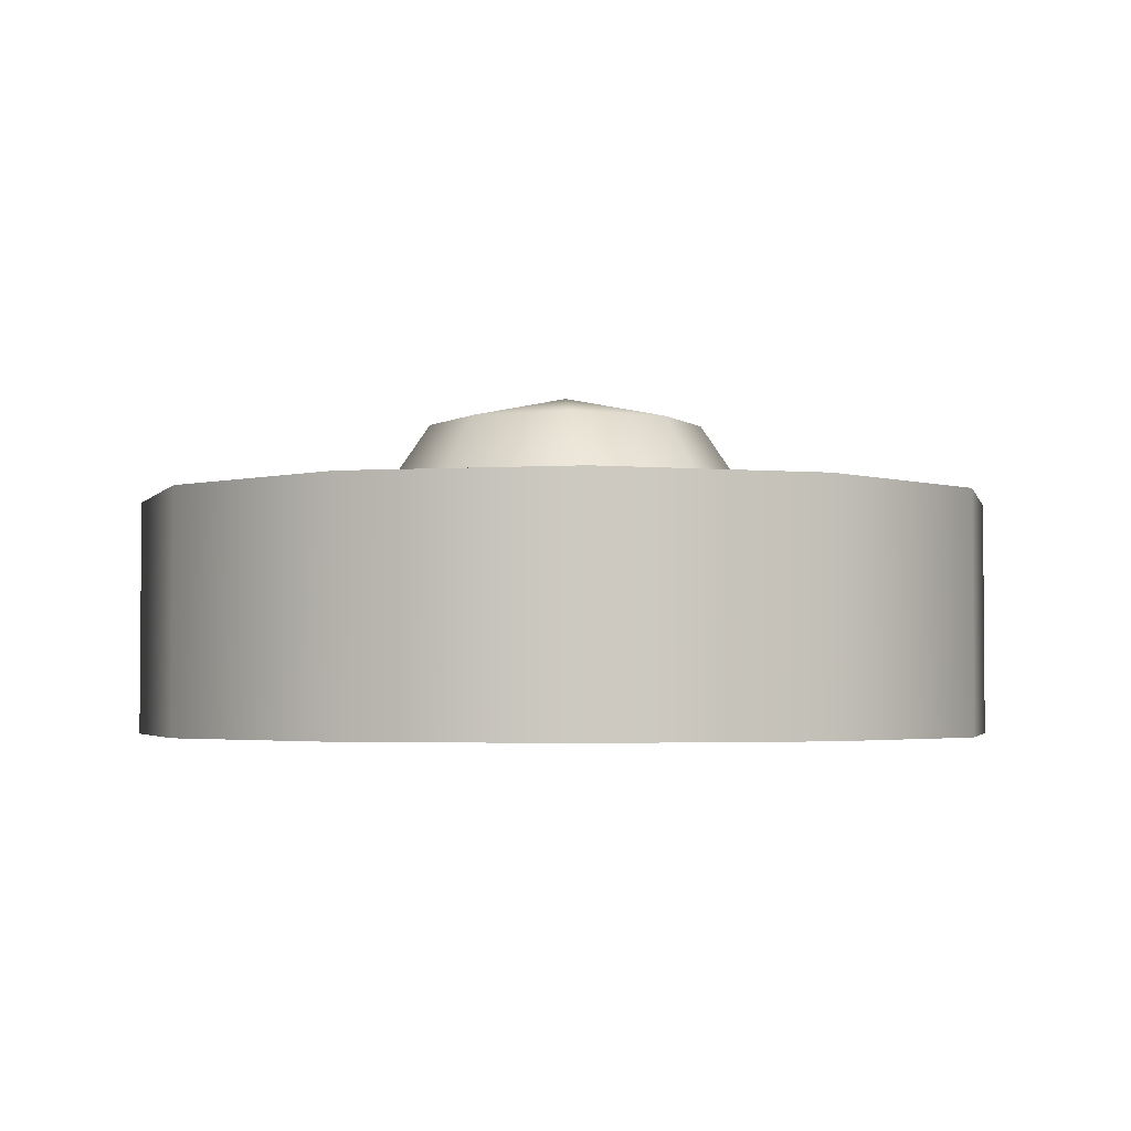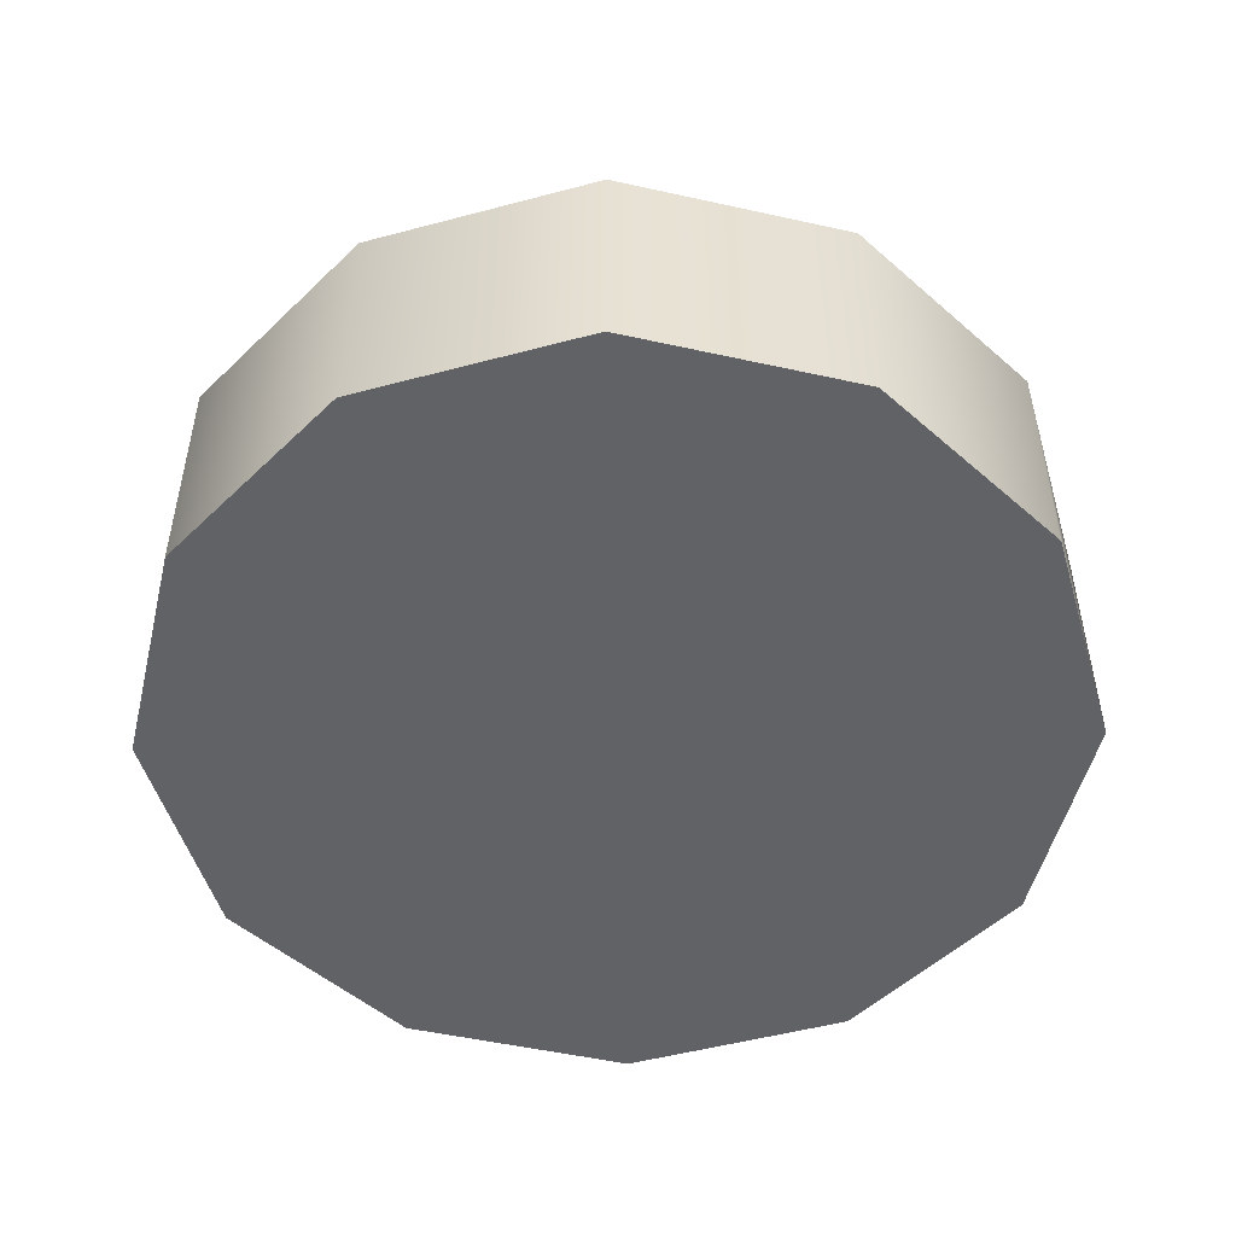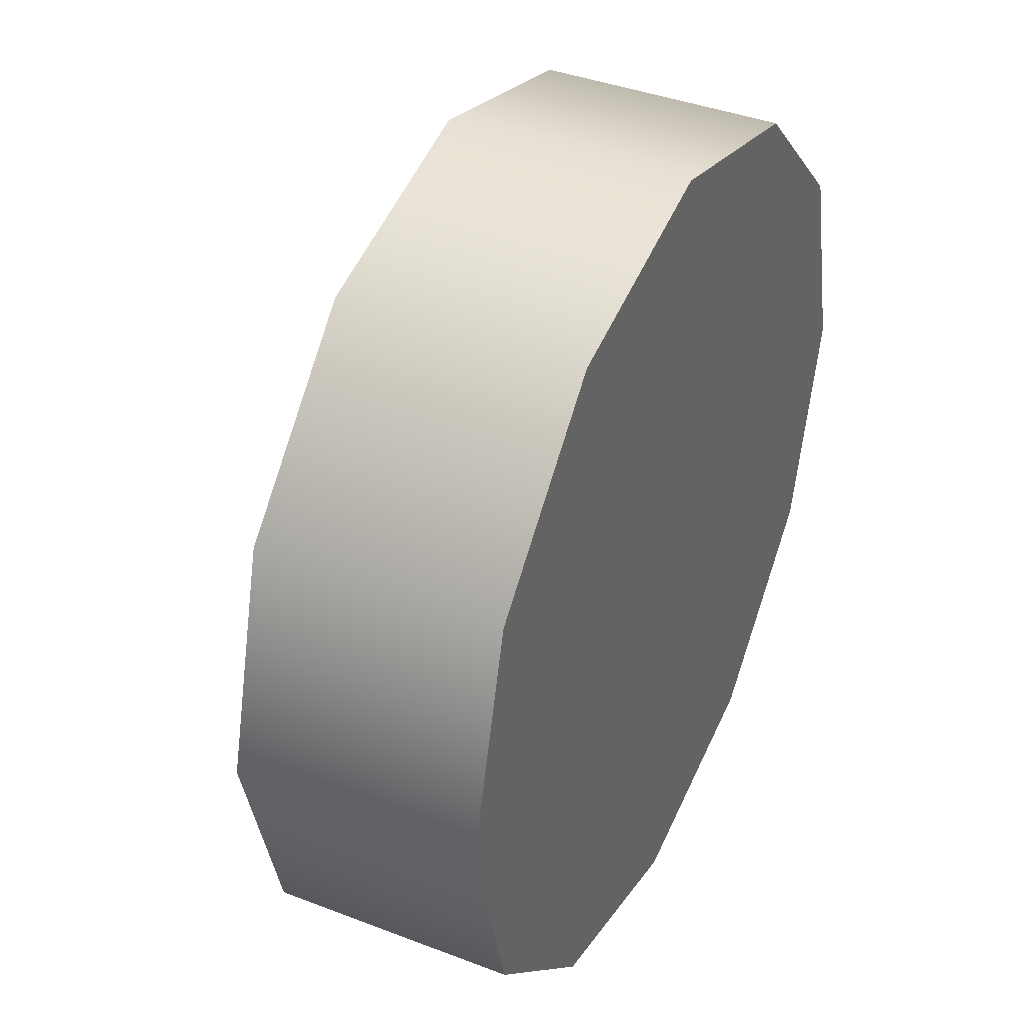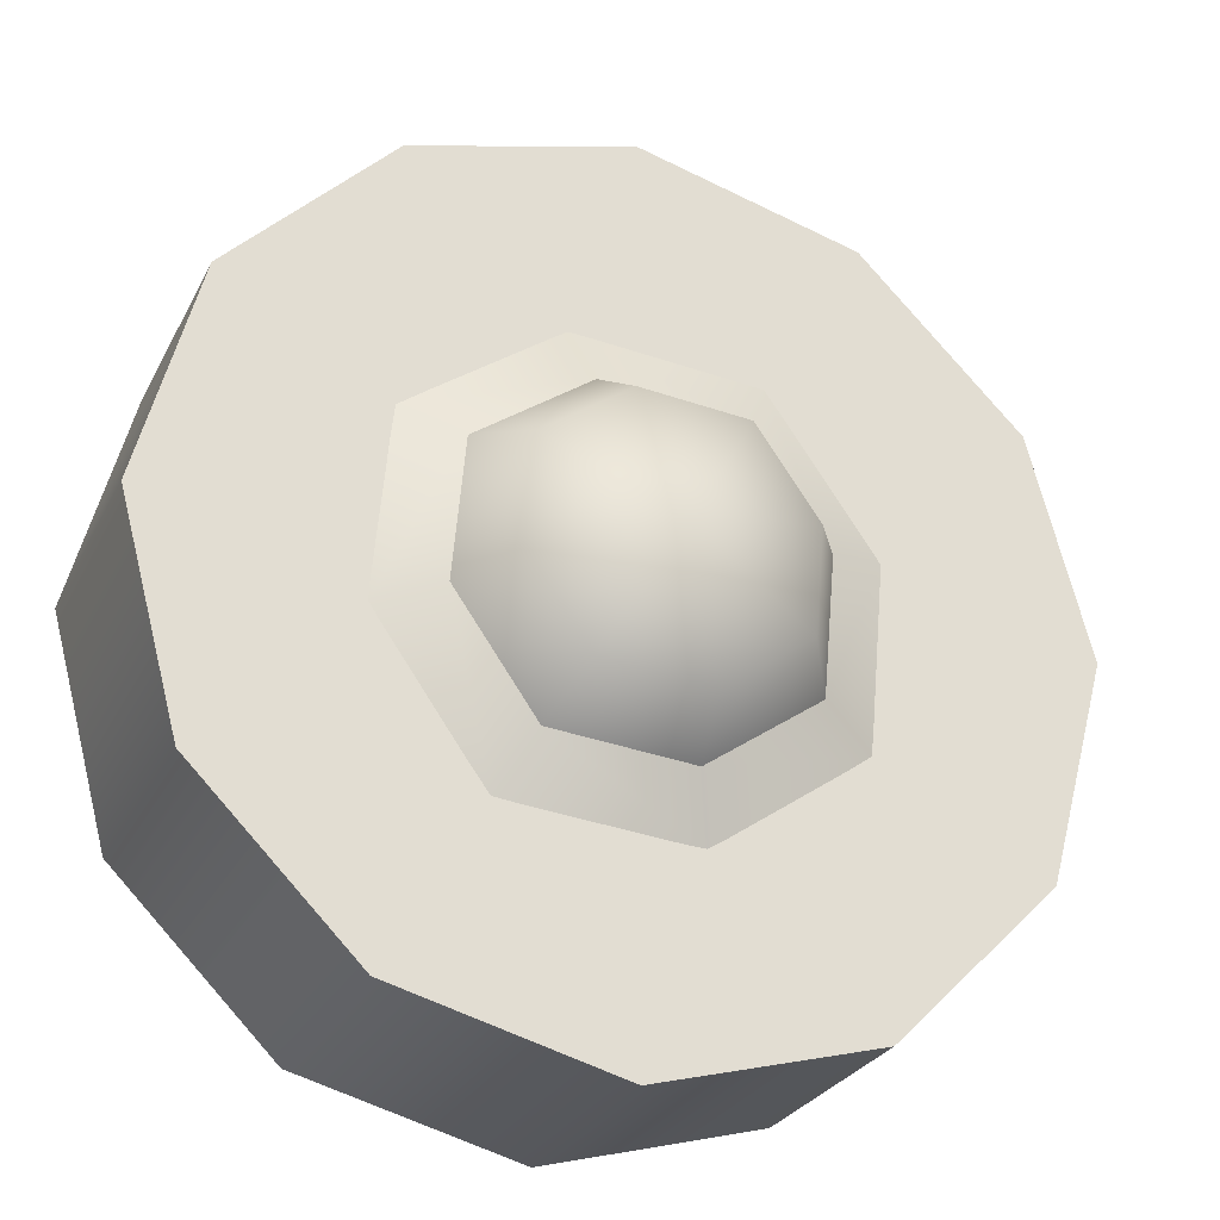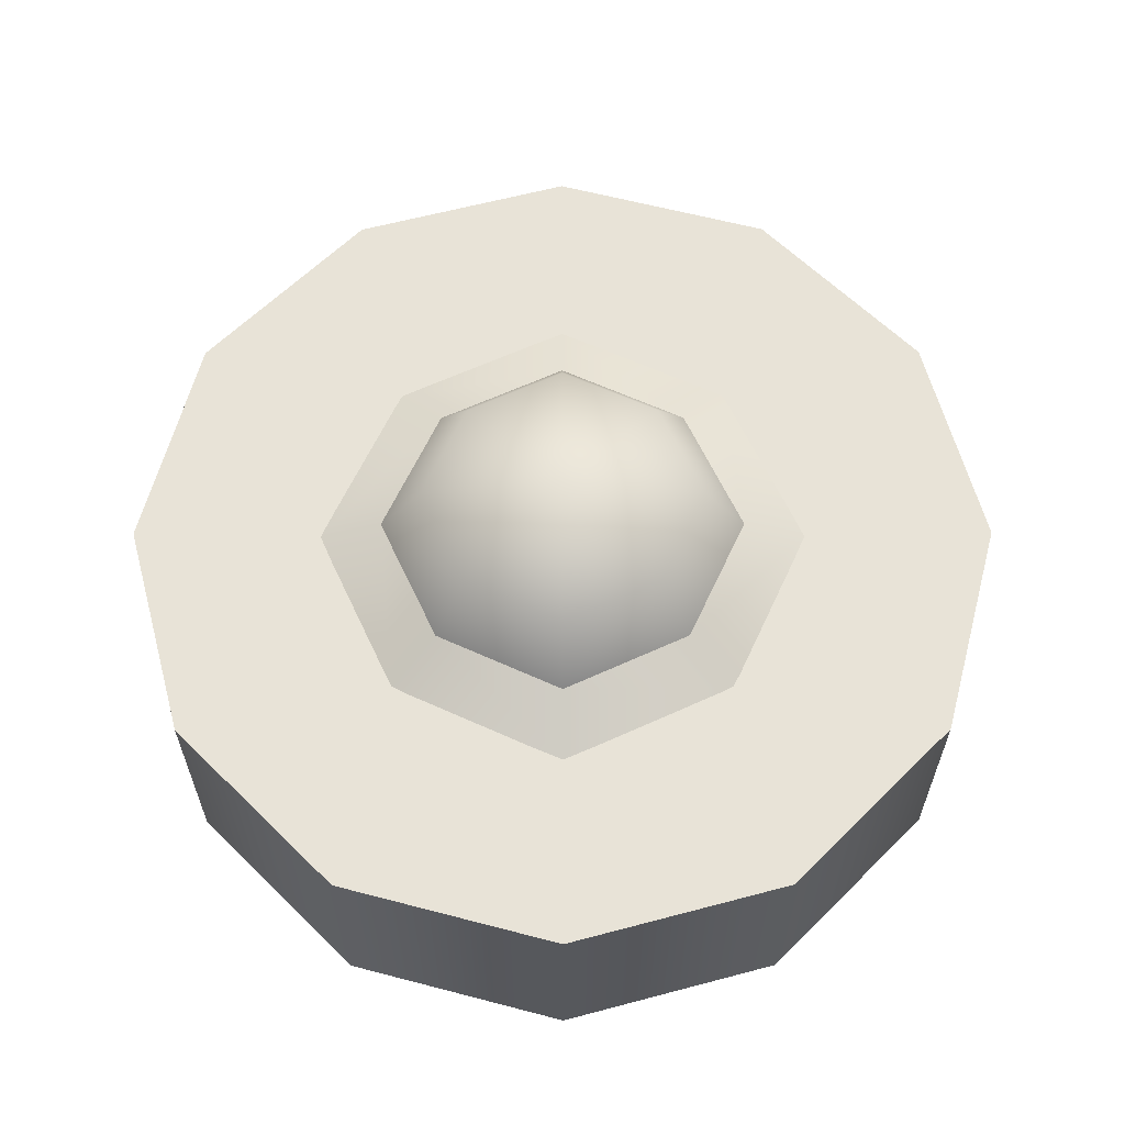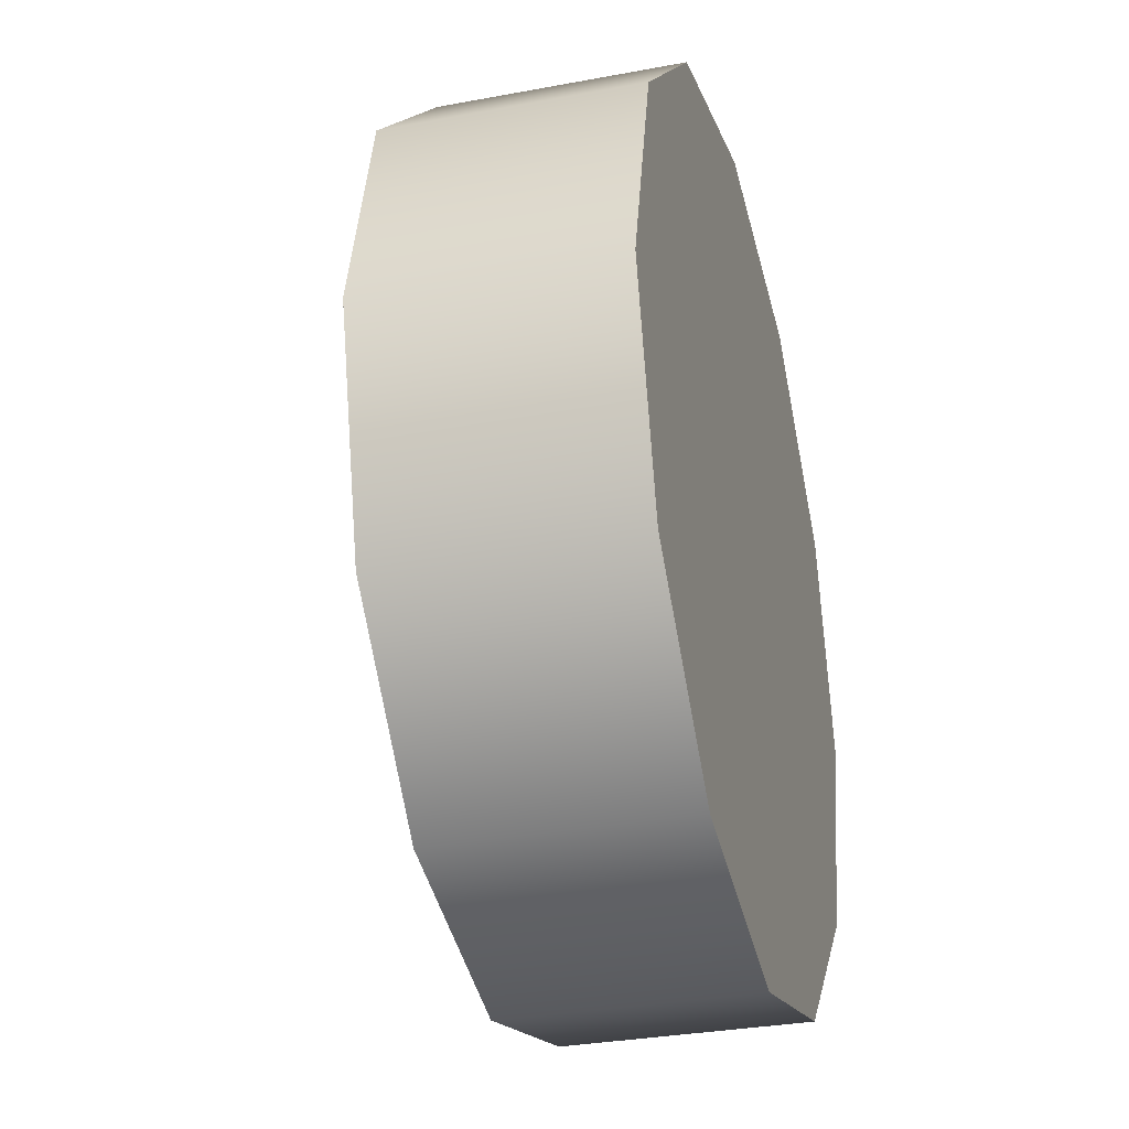
<metadata>
{"format":"obj","ext":"obj","renderer":"f3d","projection":"perspective","resolution":1024,"background":"white","views":[{"elev":-2.9,"azim":57.5,"up":"+Y"},{"elev":-50.5,"azim":61.3,"up":"+Y"},{"elev":39.5,"azim":-64.4,"up":"+Z"},{"elev":-27.0,"azim":158.0,"up":"+Z"},{"elev":62.0,"azim":59.9,"up":"+Y"},{"elev":-31.3,"azim":-75.0,"up":"+Z"}]}
</metadata>
<code>
o model_2855
v 0.433 0.2015 -0.25
v 0.433 -0.004702 -0.25
v 0.25 -0.004702 -0.433
v 0.25 0.2015 -0.433
v 0 -0.004702 -0.5
v 0 0.2015 -0.5
v -0.25 -0.004702 -0.433
v -0.25 0.2015 -0.433
v -0.433 -0.004702 -0.25
v -0.433 0.2015 -0.25
v -0.5 -0.004702 0
v -0.5 0.2015 0
v -0.5 0.2015 0
v -0.5 -0.004702 0
v -0.433 -0.004702 0.25
v -0.433 0.2015 0.25
v -0.25 -0.004702 0.433
v -0.25 0.2015 0.433
v 0 -0.004702 0.5
v 0 0.2015 0.5
v 0.25 -0.004702 0.433
v 0.25 0.2015 0.433
v 0.433 -0.004702 0.25
v 0.433 0.2015 0.25
v 0.5 -0.004702 0
v 0.5 0.2015 0
v 0.5 0.2015 0
v 0.5 -0.004702 0
v 0 -0.07 0
v 0.3905 -0.07 -0.2254
v 0.4509 -0.07 0
v 0.2254 -0.07 -0.3905
v 0 -0.07 -0.4509
v -0.2254 -0.07 -0.3905
v -0.3905 -0.07 -0.2254
v -0.4509 -0.07 0
v -0.3905 -0.07 0.2254
v -0.2254 -0.07 0.3905
v 0 -0.07 0.4509
v 0.2254 -0.07 0.3905
v 0.3905 -0.07 0.2254
v 0.375 0.2015 -0.2165
v 0 0.1767 0
v 0.433 0.2015 0
v 0.375 0.2015 -0.2165
v 0.2165 0.2015 -0.375
v 0.2165 0.2015 -0.375
v 0 0.2015 -0.433
v 0 0.2015 -0.433
v -0.2165 0.2015 -0.375
v -0.2165 0.2015 -0.375
v -0.375 0.2015 -0.2165
v -0.375 0.2015 -0.2165
v -0.433 0.2015 0
v -0.433 0.2015 0
v -0.375 0.2015 0.2165
v -0.375 0.2015 0.2165
v -0.2165 0.2015 0.375
v -0.2165 0.2015 0.375
v 0 0.2015 0.433
v 0 0.2015 0.433
v 0.2165 0.2015 0.375
v 0.2165 0.2015 0.375
v 0.375 0.2015 0.2165
v 0.375 0.2015 0.2165
v 0.433 0.2015 0
v 0.25 -0.004702 -0.433
v 0.433 -0.004702 -0.25
v 0.433 -0.07 -0.25
v 0.25 -0.07 -0.433
v 0 -0.004702 -0.5
v 0 -0.07 -0.5
v -0.25 -0.004702 -0.433
v -0.25 -0.07 -0.433
v -0.433 -0.004702 -0.25
v -0.433 -0.07 -0.25
v -0.5 -0.004702 0
v -0.5 -0.07 0
v -0.433 -0.004702 0.25
v -0.5 -0.004702 0
v -0.5 -0.07 0
v -0.433 -0.07 0.25
v -0.25 -0.004702 0.433
v -0.25 -0.07 0.433
v 0 -0.004702 0.5
v 0 -0.07 0.5
v 0.25 -0.004702 0.433
v 0.25 -0.07 0.433
v 0.433 -0.004702 0.25
v 0.433 -0.07 0.25
v 0.5 -0.004702 0
v 0.5 -0.07 0
v 0.5 -0.004702 0
v 0.5 -0.07 0
v 0.433 -0.07 -0.25
v 0.5 -0.07 0
v 0.4509 -0.07 0
v 0.3905 -0.07 -0.2254
v 0.3905 -0.07 0.2254
v 0.4509 -0.07 0
v 0.5 -0.07 0
v 0.433 -0.07 0.25
v 0.2254 -0.07 0.3905
v 0.25 -0.07 0.433
v 0 -0.07 0.4509
v 0 -0.07 0.5
v -0.2254 -0.07 0.3905
v -0.25 -0.07 0.433
v -0.3905 -0.07 0.2254
v -0.433 -0.07 0.25
v -0.4509 -0.07 0
v -0.5 -0.07 0
v -0.3905 -0.07 -0.2254
v -0.4509 -0.07 0
v -0.5 -0.07 0
v -0.433 -0.07 -0.25
v -0.2254 -0.07 -0.3905
v -0.25 -0.07 -0.433
v 0 -0.07 -0.4509
v 0 -0.07 -0.5
v 0.2254 -0.07 -0.3905
v 0.25 -0.07 -0.433
v 0.5 0.2015 0
v 0.433 0.2015 -0.25
v 0.375 0.2015 -0.2165
v 0.433 0.2015 0
v 0.2165 0.2015 -0.375
v 0.375 0.2015 -0.2165
v 0.25 0.2015 -0.433
v 0 0.2015 -0.433
v 0.2165 0.2015 -0.375
v 0 0.2015 -0.5
v -0.2165 0.2015 -0.375
v 0 0.2015 -0.433
v -0.25 0.2015 -0.433
v -0.375 0.2015 -0.2165
v -0.2165 0.2015 -0.375
v -0.433 0.2015 -0.25
v -0.433 0.2015 0
v -0.375 0.2015 -0.2165
v -0.5 0.2015 0
v -0.375 0.2015 0.2165
v -0.433 0.2015 0
v -0.5 0.2015 0
v -0.433 0.2015 0.25
v -0.2165 0.2015 0.375
v -0.375 0.2015 0.2165
v -0.25 0.2015 0.433
v 0 0.2015 0.433
v -0.2165 0.2015 0.375
v 0 0.2015 0.5
v 0.2165 0.2015 0.375
v 0 0.2015 0.433
v 0.25 0.2015 0.433
v 0.375 0.2015 0.2165
v 0.2165 0.2015 0.375
v 0.433 0.2015 0.25
v 0.433 0.2015 0
v 0.375 0.2015 0.2165
v 0.5 0.2015 0
v 0 0.3272 0
v 0.1508 0.2948 -0.04041
v 0.08067 0.2948 -0.1398
v -0.04032 0.295 -0.1503
v -0.1393 0.2951 -0.08041
v -0.1501 0.2951 0.04021
v -0.08057 0.295 0.1394
v 0.0403 0.2949 0.1505
v 0.1399 0.2948 0.08082
v 0.1417 0.1926 -0.2454
v 0.1052 0.2233 -0.1821
v 0.1962 0.2233 -0.05258
v 0.2644 0.1926 -0.07085
v -0.07085 0.1926 -0.2644
v -0.05258 0.2233 -0.1962
v -0.2454 0.1926 -0.1417
v -0.1821 0.2233 -0.1052
v -0.2644 0.1926 0.07085
v -0.1962 0.2233 0.05258
v -0.1417 0.1926 0.2454
v -0.1052 0.2233 0.1821
v 0.07085 0.1926 0.2644
v 0.05258 0.2233 0.1962
v 0.2454 0.1926 0.1417
v 0.1821 0.2233 0.1052
v 0.1962 0.2233 -0.05258
v 0.1052 0.2233 -0.1821
v -0.05258 0.2233 -0.1962
v -0.1821 0.2233 -0.1052
v -0.1962 0.2233 0.05258
v -0.1052 0.2233 0.1821
v 0.05258 0.2233 0.1962
v 0.1821 0.2233 0.1052
g surface_000
f 43 65 66
f 43 63 64
f 43 61 62
f 43 59 60
f 43 57 58
f 43 55 56
f 43 53 54
f 43 51 52
f 43 49 50
f 43 47 48
f 43 45 46
f 42 43 44
f 158 157 160
f 158 159 157
f 155 154 157
f 155 156 154
f 152 151 154
f 152 153 151
f 149 148 151
f 149 150 148
f 146 145 148
f 146 147 145
f 142 144 145
f 142 143 144
f 139 138 141
f 139 140 138
f 136 135 138
f 136 137 135
f 133 132 135
f 133 134 132
f 130 129 132
f 130 131 129
f 127 124 129
f 127 128 124
f 123 125 126
f 123 124 125
f 113 114 115
f 113 115 116
f 117 113 116
f 117 116 118
f 119 117 118
f 119 118 120
f 121 119 120
f 121 120 122
f 98 121 122
f 98 122 95
f 95 97 98
f 95 96 97
f 111 110 112
f 111 109 110
f 109 108 110
f 109 107 108
f 107 106 108
f 107 105 106
f 105 104 106
f 105 103 104
f 103 102 104
f 103 99 102
f 99 101 102
f 99 100 101
f 68 93 94
f 68 94 69
f 67 68 69
f 67 69 70
f 71 67 70
f 71 70 72
f 73 71 72
f 73 72 74
f 75 73 74
f 75 74 76
f 77 75 76
f 77 76 78
f 91 90 92
f 91 89 90
f 89 88 90
f 89 87 88
f 87 86 88
f 87 85 86
f 85 84 86
f 85 83 84
f 83 82 84
f 83 79 82
f 79 81 82
f 79 80 81
f 27 28 2
f 27 2 1
f 1 2 3
f 1 3 4
f 4 3 5
f 4 5 6
f 6 5 7
f 6 7 8
f 8 7 9
f 8 9 10
f 10 9 11
f 10 11 12
f 24 25 26
f 24 23 25
f 22 23 24
f 22 21 23
f 20 21 22
f 20 19 21
f 18 19 20
f 18 17 19
f 16 17 18
f 16 15 17
f 13 15 16
f 13 14 15
f 41 29 31
f 40 29 41
f 39 29 40
f 38 29 39
f 37 29 38
f 36 29 37
f 35 29 36
f 34 29 35
f 33 29 34
f 32 29 33
f 30 29 32
f 29 30 31
f 162 193 186
f 162 169 193
f 169 192 193
f 169 168 192
f 168 191 192
f 168 167 191
f 167 190 191
f 163 162 186
f 161 162 163
f 161 169 162
f 161 168 169
f 161 167 168
f 161 166 167
f 167 166 190
f 166 189 190
f 166 165 189
f 165 188 189
f 163 186 187
f 164 163 187
f 161 163 164
f 161 164 165
f 161 165 166
f 164 187 188
f 165 164 188
f 173 185 184
f 173 172 185
f 170 172 173
f 170 171 172
f 174 171 170
f 174 175 171
f 176 175 174
f 176 177 175
f 178 177 176
f 178 179 177
f 180 179 178
f 180 181 179
f 182 181 180
f 182 183 181
f 184 183 182
f 184 185 183

</code>
